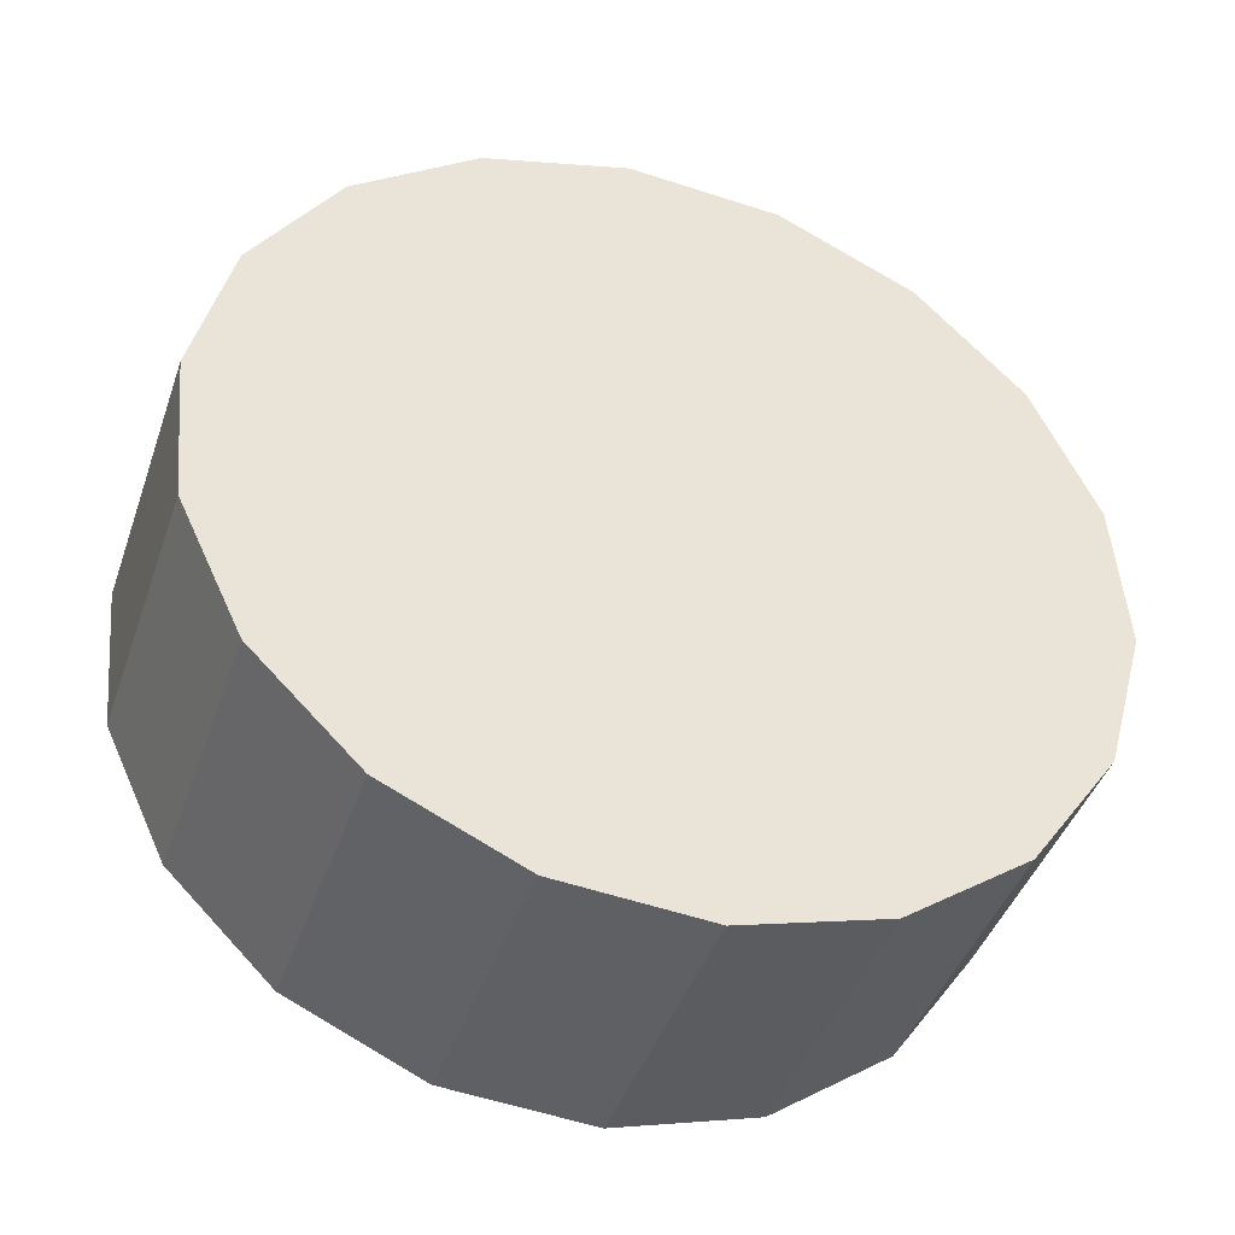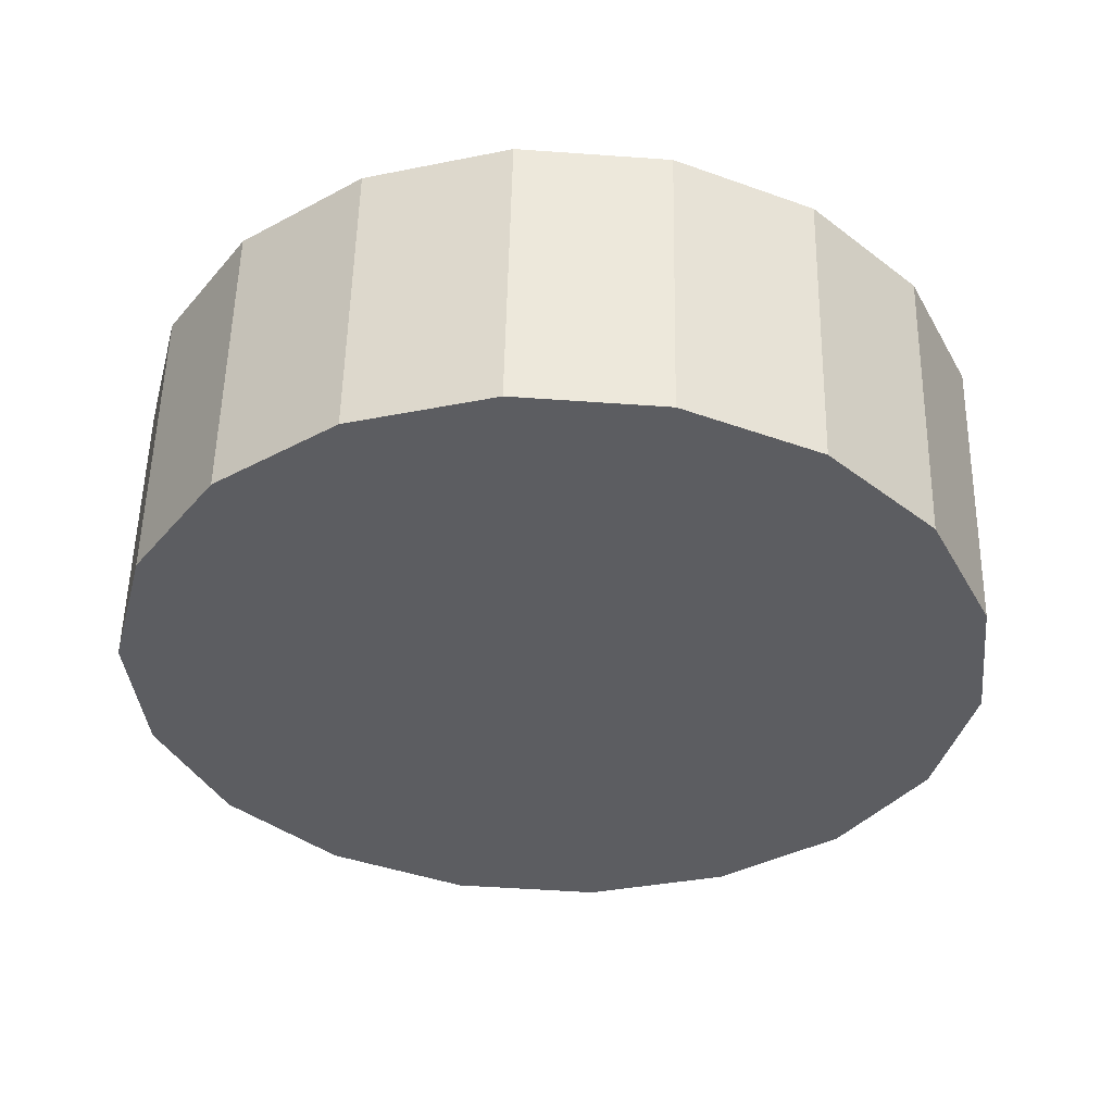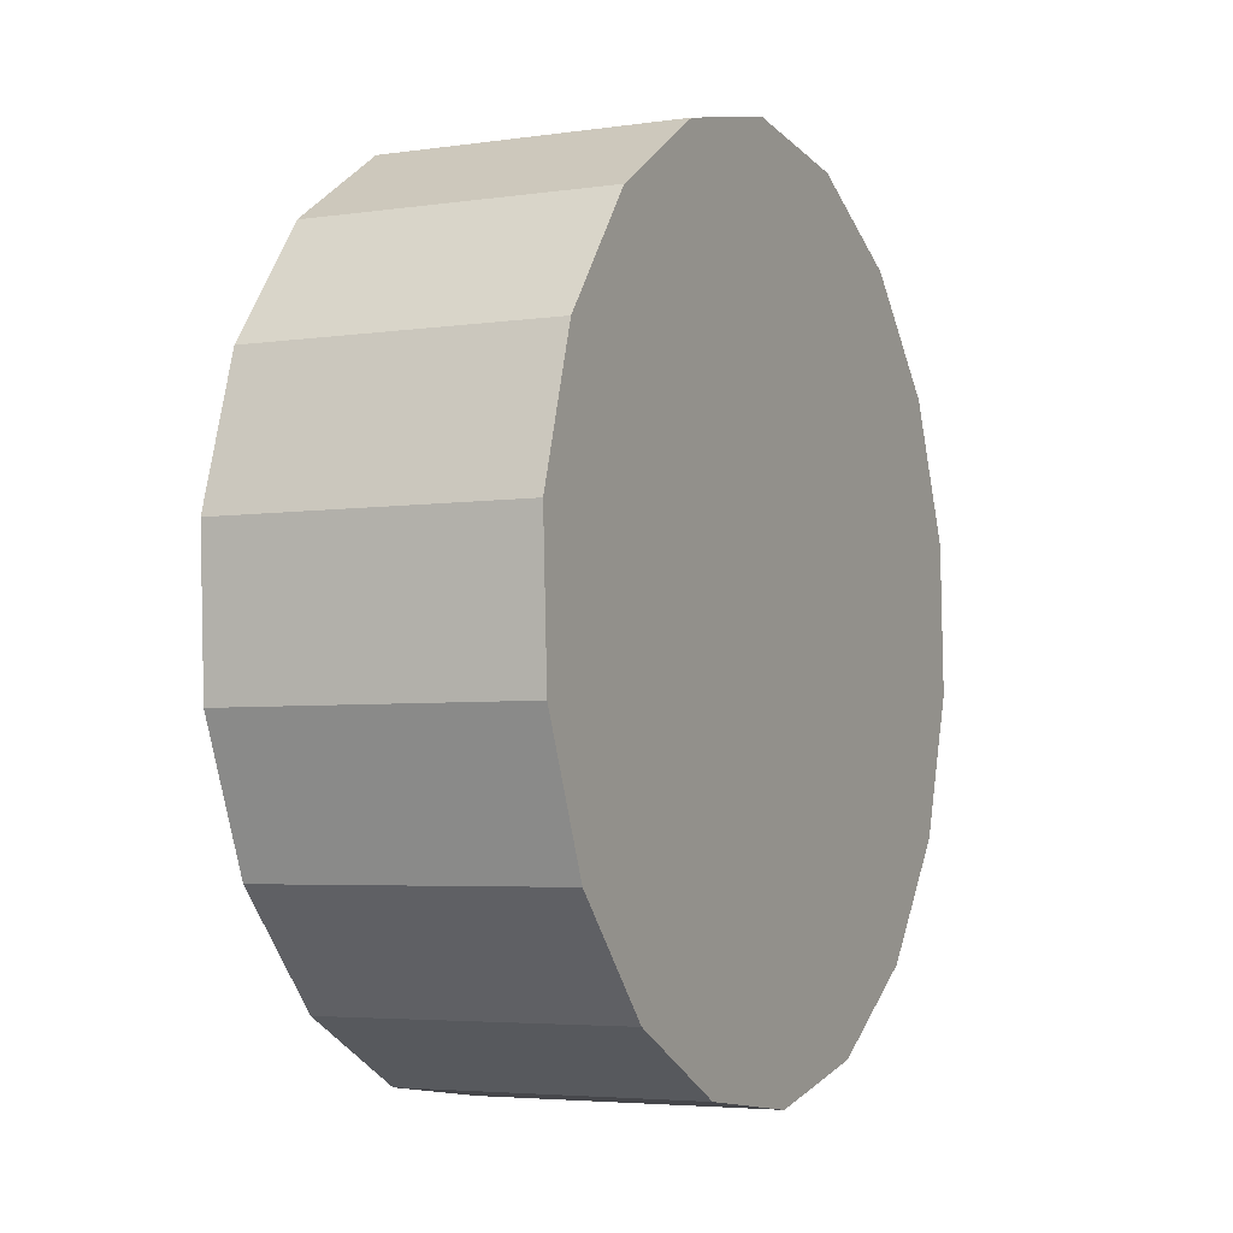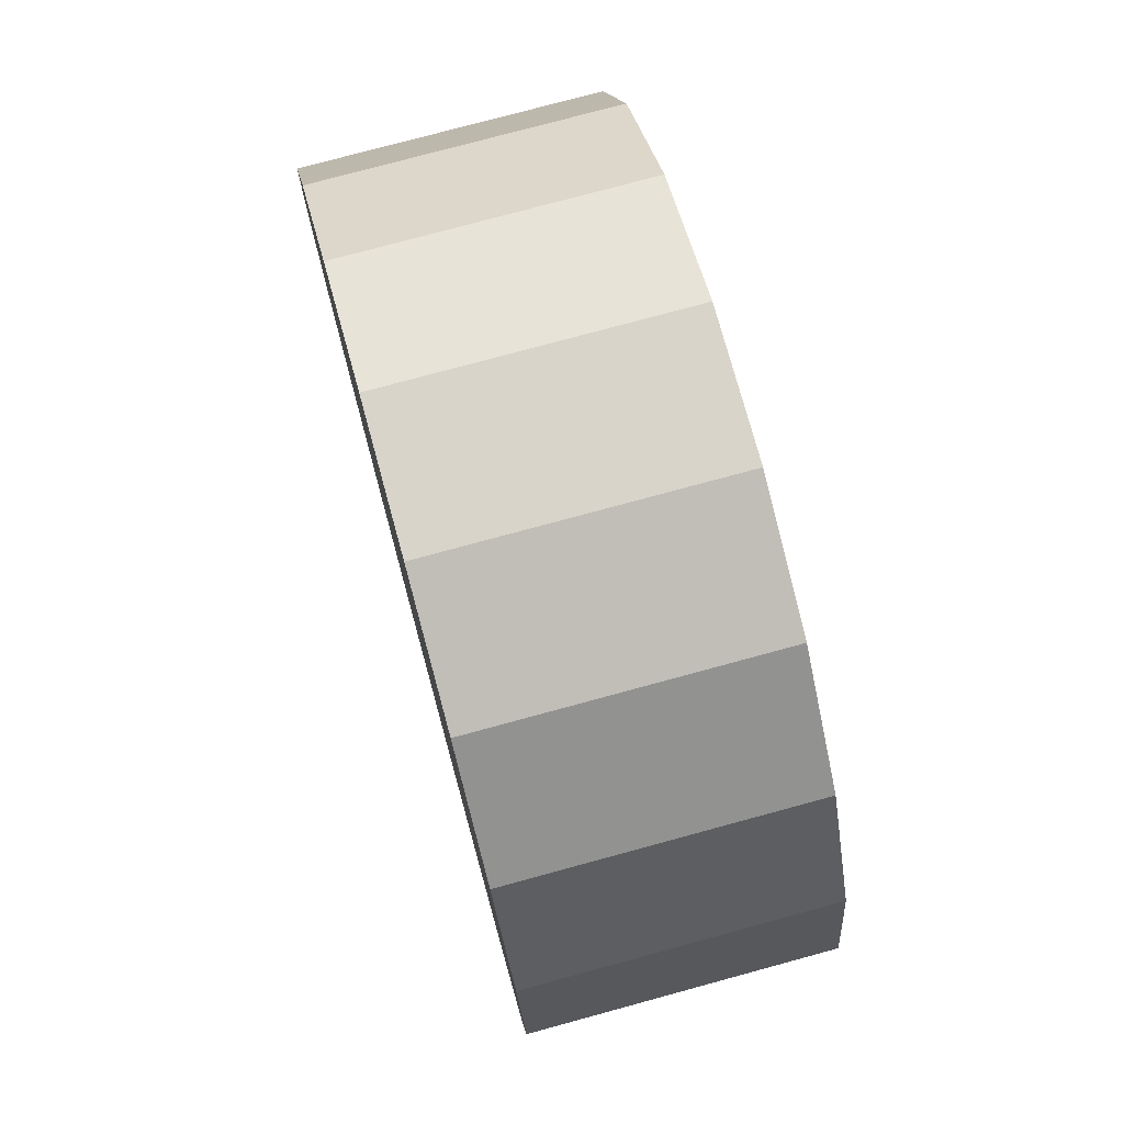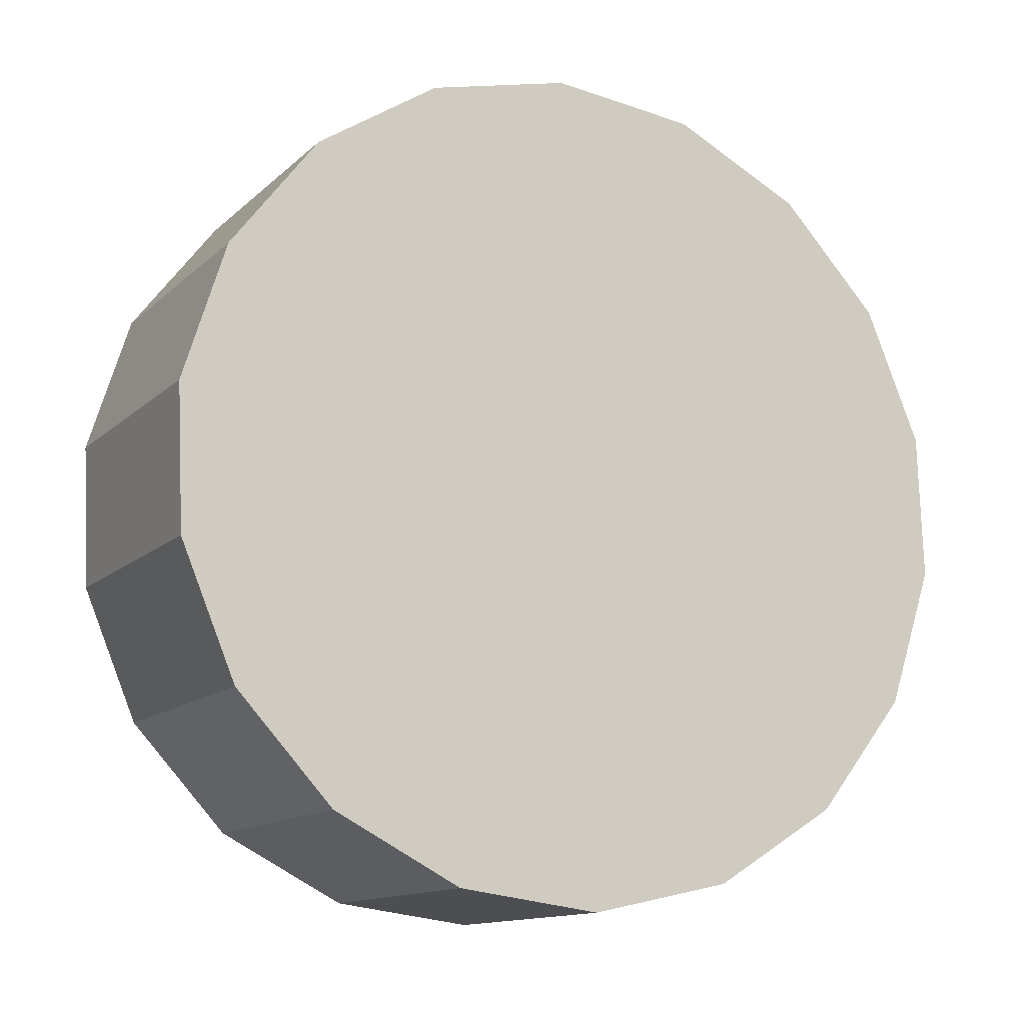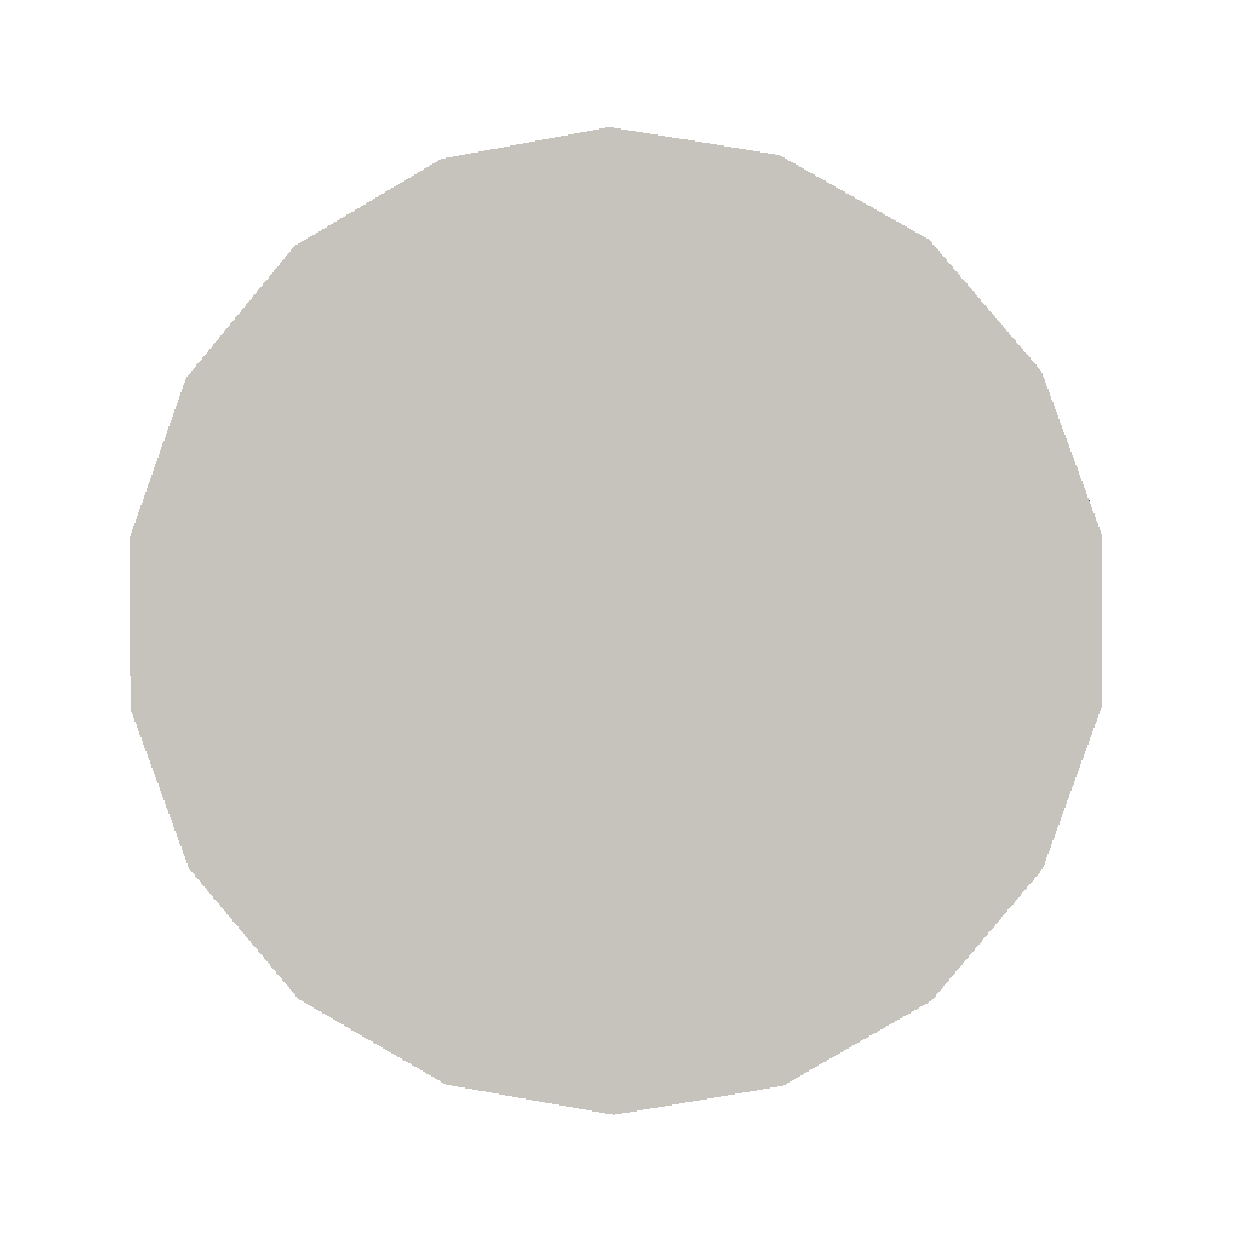
<metadata>
{"format":"obj","ext":"obj","renderer":"f3d","projection":"perspective","resolution":1024,"background":"white","views":[{"elev":-57.3,"azim":161.3,"up":"+Y"},{"elev":-52.0,"azim":175.6,"up":"+Z"},{"elev":31.4,"azim":-68.0,"up":"+Y"},{"elev":-24.5,"azim":-87.2,"up":"+Y"},{"elev":-29.0,"azim":152.5,"up":"+Y"},{"elev":-74.6,"azim":10.6,"up":"+Z"}]}
</metadata>
<code>
o Cylinder01_1/Cylinder01/mesh3/mesh3-geometry#mesh3-geometry
v -0.03475 0.1195 -0.03147
v -0.03475 0.1442 -0.03807
v -0.037 0.1318 -0.03477
v -0.02827 0.155 -0.04097
v -0.03475 0.1374 -0.06345
v -0.037 0.125 -0.06015
v -0.02827 0.1087 -0.02856
v -0.02827 0.1482 -0.06635
v -0.03475 0.1127 -0.05685
v -0.01835 0.163 -0.04313
v -0.02827 0.1019 -0.05394
v -0.01835 0.1006 -0.02641
v -0.01835 0.1562 -0.06851
v -0.01835 0.09384 -0.05179
v -0.006178 0.1673 -0.04427
v -0.006178 0.08956 -0.05064
v -0.006178 0.09636 -0.02526
v -0.006178 0.1605 -0.06965
v 0.006774 0.1673 -0.04427
v 0.006774 0.1605 -0.06965
v 0.006774 0.09636 -0.02526
v 0.006774 0.08956 -0.05064
v 0.01895 0.163 -0.04313
v 0.01895 0.1562 -0.06851
v 0.01895 0.1006 -0.02641
v 0.01895 0.09384 -0.05179
v 0.02887 0.155 -0.04097
v 0.02887 0.1482 -0.06635
v 0.02887 0.1087 -0.02856
v 0.02887 0.1019 -0.05394
v 0.03534 0.1442 -0.03807
v 0.03534 0.1127 -0.05685
v 0.03534 0.1374 -0.06345
v 0.03534 0.1195 -0.03147
v 0.03759 0.1318 -0.03477
v 0.03759 0.125 -0.06015
f 1 2 3
f 2 1 4
f 5 3 2
f 6 1 3
f 4 1 7
f 8 2 4
f 3 5 6
f 2 8 5
f 1 6 9
f 9 7 1
f 4 7 10
f 10 8 4
f 5 9 6
f 9 5 8
f 7 9 11
f 10 7 12
f 8 10 13
f 9 8 11
f 14 7 11
f 7 14 12
f 10 12 15
f 15 13 10
f 11 8 13
f 11 13 14
f 16 12 14
f 15 12 17
f 13 15 18
f 14 13 18
f 12 16 17
f 14 18 16
f 15 17 19
f 15 20 18
f 16 21 17
f 16 18 20
f 19 17 21
f 20 15 19
f 21 16 22
f 16 20 22
f 19 21 23
f 19 24 20
f 22 25 21
f 22 20 24
f 23 21 25
f 24 19 23
f 25 22 26
f 22 24 26
f 23 25 27
f 23 28 24
f 26 29 25
f 26 24 28
f 27 25 29
f 28 23 27
f 29 26 30
f 26 28 30
f 27 29 31
f 31 28 27
f 32 29 30
f 30 28 33
f 31 29 34
f 28 31 33
f 29 32 34
f 30 33 32
f 31 34 35
f 35 33 31
f 36 34 32
f 32 33 36
f 34 36 35
f 33 35 36
f 3 2 1
f 4 1 2
f 2 3 5
f 3 1 6
f 7 1 4
f 4 2 8
f 6 5 3
f 5 8 2
f 9 6 1
f 1 7 9
f 10 7 4
f 4 8 10
f 6 9 5
f 8 5 9
f 11 9 7
f 12 7 10
f 13 10 8
f 11 8 9
f 11 7 14
f 12 14 7
f 15 12 10
f 10 13 15
f 13 8 11
f 14 13 11
f 14 12 16
f 17 12 15
f 18 15 13
f 18 13 14
f 17 16 12
f 16 18 14
f 19 17 15
f 18 20 15
f 17 21 16
f 20 18 16
f 21 17 19
f 19 15 20
f 22 16 21
f 22 20 16
f 23 21 19
f 20 24 19
f 21 25 22
f 24 20 22
f 25 21 23
f 23 19 24
f 26 22 25
f 26 24 22
f 27 25 23
f 24 28 23
f 25 29 26
f 28 24 26
f 29 25 27
f 27 23 28
f 30 26 29
f 30 28 26
f 31 29 27
f 27 28 31
f 30 29 32
f 33 28 30
f 34 29 31
f 33 31 28
f 34 32 29
f 32 33 30
f 35 34 31
f 31 33 35
f 32 34 36
f 36 33 32
f 35 36 34
f 36 35 33

</code>
